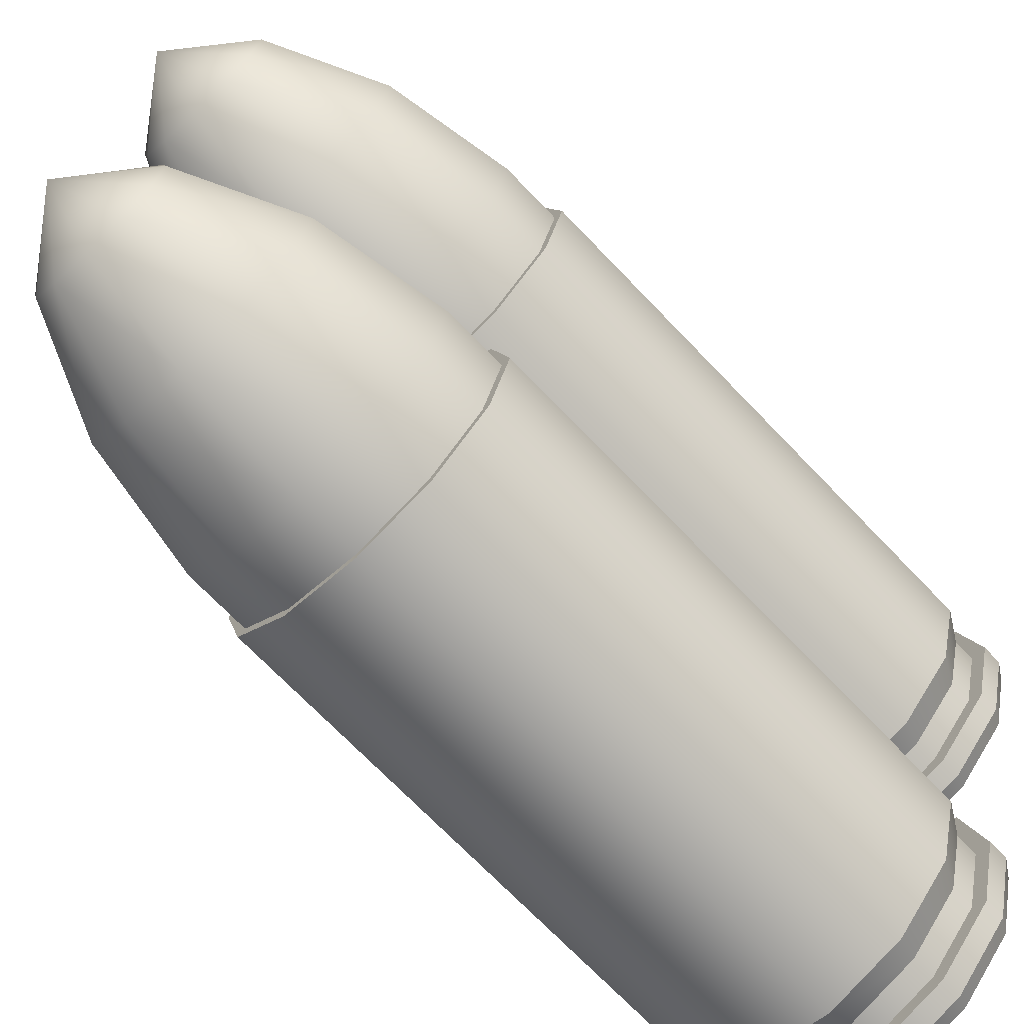
<metadata>
{"format":"obj","ext":"obj","renderer":"f3d","projection":"perspective","resolution":1024,"background":"white","views":[{"elev":-71.0,"azim":43.8,"up":"+Z"}]}
</metadata>
<code>
g bullets9mm
v 0.494 0.3073 -1.874
v 0.5161 0.3073 -1.88
v 0.5161 0.4551 -1.88
v 0.494 0.4551 -1.874
v 0.4779 0.3073 -1.858
v 0.4779 0.4551 -1.858
v 0.472 0.4551 -1.836
v 0.472 0.3073 -1.836
v 0.4779 0.3073 -1.814
v 0.4779 0.4551 -1.814
v 0.494 0.4551 -1.797
v 0.494 0.3073 -1.797
v 0.5161 0.4551 -1.792
v 0.5161 0.3073 -1.792
v 0.5382 0.3073 -1.797
v 0.5382 0.4551 -1.797
v 0.5543 0.3073 -1.814
v 0.5543 0.4551 -1.814
v 0.5603 0.3073 -1.836
v 0.5603 0.4551 -1.836
v 0.5543 0.3073 -1.858
v 0.5543 0.4551 -1.858
v 0.5382 0.4551 -1.874
v 0.5382 0.3073 -1.874
v 0.5161 0.4551 -1.88
v 0.5161 0.3073 -1.88
v 0.4964 0.4628 -1.87
v 0.5161 0.4628 -1.875
v 0.5161 0.4693 -1.875
v 0.4964 0.4693 -1.87
v 0.4819 0.4628 -1.855
v 0.4819 0.4693 -1.855
v 0.4767 0.4628 -1.836
v 0.4767 0.4693 -1.836
v 0.4819 0.4628 -1.816
v 0.4819 0.4693 -1.816
v 0.4964 0.4628 -1.801
v 0.4964 0.4693 -1.801
v 0.5161 0.4628 -1.796
v 0.5161 0.4693 -1.796
v 0.5358 0.4628 -1.801
v 0.5358 0.4693 -1.801
v 0.5503 0.4628 -1.816
v 0.5503 0.4693 -1.816
v 0.5556 0.4628 -1.836
v 0.5556 0.4693 -1.836
v 0.5503 0.4628 -1.855
v 0.5503 0.4693 -1.855
v 0.5358 0.4628 -1.87
v 0.5358 0.4693 -1.87
v 0.5161 0.4628 -1.875
v 0.5161 0.4693 -1.875
v 0.494 0.4551 -1.874
v 0.5161 0.4551 -1.88
v 0.5161 0.4628 -1.875
v 0.4964 0.4628 -1.87
v 0.4779 0.4551 -1.858
v 0.4819 0.4628 -1.855
v 0.472 0.4551 -1.836
v 0.4767 0.4628 -1.836
v 0.4779 0.4551 -1.814
v 0.4819 0.4628 -1.816
v 0.494 0.4551 -1.797
v 0.4964 0.4628 -1.801
v 0.5161 0.4551 -1.792
v 0.5161 0.4628 -1.796
v 0.5358 0.4628 -1.801
v 0.5382 0.4551 -1.797
v 0.5503 0.4628 -1.816
v 0.5543 0.4551 -1.814
v 0.5556 0.4628 -1.836
v 0.5603 0.4551 -1.836
v 0.5503 0.4628 -1.855
v 0.5543 0.4551 -1.858
v 0.5358 0.4628 -1.87
v 0.5382 0.4551 -1.874
v 0.5161 0.4551 -1.88
v 0.5161 0.4628 -1.875
v 0.5161 0.4693 -1.88
v 0.5161 0.475 -1.88
v 0.4942 0.475 -1.874
v 0.4942 0.4693 -1.874
v 0.4781 0.4693 -1.858
v 0.4781 0.475 -1.858
v 0.4722 0.4693 -1.836
v 0.4722 0.475 -1.836
v 0.4781 0.4693 -1.814
v 0.4781 0.475 -1.814
v 0.4942 0.4693 -1.798
v 0.4942 0.475 -1.798
v 0.5161 0.4693 -1.792
v 0.5161 0.475 -1.792
v 0.5381 0.4693 -1.798
v 0.5381 0.475 -1.798
v 0.5541 0.4693 -1.814
v 0.5541 0.475 -1.814
v 0.56 0.4693 -1.836
v 0.56 0.475 -1.836
v 0.5541 0.4693 -1.858
v 0.5541 0.475 -1.858
v 0.5381 0.4693 -1.874
v 0.5381 0.475 -1.874
v 0.5161 0.475 -1.88
v 0.5161 0.4693 -1.88
v 0.4942 0.475 -1.874
v 0.5161 0.475 -1.88
v 0.5161 0.4793 -1.877
v 0.4956 0.4793 -1.871
v 0.4781 0.475 -1.858
v 0.4806 0.4793 -1.856
v 0.4722 0.475 -1.836
v 0.4751 0.4793 -1.836
v 0.4806 0.4793 -1.815
v 0.4781 0.475 -1.814
v 0.4956 0.4793 -1.8
v 0.4942 0.475 -1.798
v 0.5161 0.4793 -1.795
v 0.5161 0.475 -1.792
v 0.5366 0.4793 -1.8
v 0.5381 0.475 -1.798
v 0.5541 0.475 -1.814
v 0.5516 0.4793 -1.815
v 0.56 0.475 -1.836
v 0.5571 0.4793 -1.836
v 0.5516 0.4793 -1.856
v 0.5541 0.475 -1.858
v 0.5381 0.475 -1.874
v 0.5366 0.4793 -1.871
v 0.5161 0.475 -1.88
v 0.5161 0.4793 -1.877
v 0.5369 0.3073 -1.872
v 0.5161 0.3073 -1.877
v 0.5161 0.2902 -1.877
v 0.5369 0.2902 -1.872
v 0.5161 0.2554 -1.871
v 0.5522 0.2902 -1.856
v 0.5522 0.3073 -1.856
v 0.5578 0.3073 -1.836
v 0.5337 0.2554 -1.866
v 0.5161 0.2255 -1.856
v 0.5466 0.2554 -1.853
v 0.5264 0.2255 -1.853
v 0.5161 0.2099 -1.836
v 0.5578 0.2902 -1.836
v 0.5522 0.3073 -1.815
v 0.5513 0.2554 -1.836
v 0.5339 0.2255 -1.846
v 0.5367 0.2255 -1.836
v 0.5339 0.2255 -1.825
v 0.5264 0.2255 -1.818
v 0.5522 0.2902 -1.815
v 0.5369 0.3073 -1.8
v 0.5466 0.2554 -1.818
v 0.5337 0.2554 -1.805
v 0.5369 0.2902 -1.8
v 0.5161 0.3073 -1.794
v 0.5161 0.2255 -1.815
v 0.5161 0.2902 -1.794
v 0.4953 0.3073 -1.8
v 0.5161 0.2554 -1.8
v 0.4953 0.2902 -1.8
v 0.4801 0.3073 -1.815
v 0.5058 0.2255 -1.818
v 0.4801 0.2902 -1.815
v 0.4745 0.3073 -1.836
v 0.4985 0.2554 -1.805
v 0.4745 0.2902 -1.836
v 0.4801 0.3073 -1.856
v 0.4983 0.2255 -1.825
v 0.4857 0.2554 -1.818
v 0.481 0.2554 -1.836
v 0.4801 0.2902 -1.856
v 0.4956 0.2255 -1.836
v 0.4983 0.2255 -1.846
v 0.5058 0.2255 -1.853
v 0.5161 0.2255 -1.856
v 0.5161 0.2554 -1.871
v 0.4857 0.2554 -1.853
v 0.4985 0.2554 -1.866
v 0.5161 0.2902 -1.877
v 0.4953 0.2902 -1.872
v 0.4953 0.3073 -1.872
v 0.5161 0.3073 -1.877
v 0.4761 0.3073 -1.965
v 0.4982 0.3073 -1.97
v 0.4982 0.4551 -1.97
v 0.4761 0.4551 -1.965
v 0.46 0.3073 -1.948
v 0.46 0.4551 -1.948
v 0.4541 0.4551 -1.926
v 0.4541 0.3073 -1.926
v 0.46 0.3073 -1.904
v 0.46 0.4551 -1.904
v 0.4761 0.4551 -1.888
v 0.4761 0.3073 -1.888
v 0.4982 0.4551 -1.882
v 0.4982 0.3073 -1.882
v 0.5203 0.3073 -1.888
v 0.5203 0.4551 -1.888
v 0.5364 0.3073 -1.904
v 0.5364 0.4551 -1.904
v 0.5424 0.3073 -1.926
v 0.5424 0.4551 -1.926
v 0.5364 0.3073 -1.948
v 0.5364 0.4551 -1.948
v 0.5203 0.4551 -1.965
v 0.5203 0.3073 -1.965
v 0.4982 0.4551 -1.97
v 0.4982 0.3073 -1.97
v 0.4785 0.4628 -1.961
v 0.4982 0.4628 -1.966
v 0.4982 0.4693 -1.966
v 0.4785 0.4693 -1.961
v 0.464 0.4628 -1.946
v 0.464 0.4693 -1.946
v 0.4588 0.4628 -1.926
v 0.4588 0.4693 -1.926
v 0.464 0.4628 -1.907
v 0.464 0.4693 -1.907
v 0.4785 0.4628 -1.892
v 0.4785 0.4693 -1.892
v 0.4982 0.4628 -1.887
v 0.4982 0.4693 -1.887
v 0.5179 0.4628 -1.892
v 0.5179 0.4693 -1.892
v 0.5324 0.4628 -1.907
v 0.5324 0.4693 -1.907
v 0.5377 0.4628 -1.926
v 0.5377 0.4693 -1.926
v 0.5324 0.4628 -1.946
v 0.5324 0.4693 -1.946
v 0.5179 0.4628 -1.961
v 0.5179 0.4693 -1.961
v 0.4982 0.4628 -1.966
v 0.4982 0.4693 -1.966
v 0.4761 0.4551 -1.965
v 0.4982 0.4551 -1.97
v 0.4982 0.4628 -1.966
v 0.4785 0.4628 -1.961
v 0.46 0.4551 -1.948
v 0.464 0.4628 -1.946
v 0.4541 0.4551 -1.926
v 0.4588 0.4628 -1.926
v 0.46 0.4551 -1.904
v 0.464 0.4628 -1.907
v 0.4761 0.4551 -1.888
v 0.4785 0.4628 -1.892
v 0.4982 0.4551 -1.882
v 0.4982 0.4628 -1.887
v 0.5179 0.4628 -1.892
v 0.5203 0.4551 -1.888
v 0.5324 0.4628 -1.907
v 0.5364 0.4551 -1.904
v 0.5377 0.4628 -1.926
v 0.5424 0.4551 -1.926
v 0.5324 0.4628 -1.946
v 0.5364 0.4551 -1.948
v 0.5179 0.4628 -1.961
v 0.5203 0.4551 -1.965
v 0.4982 0.4551 -1.97
v 0.4982 0.4628 -1.966
v 0.4982 0.4693 -1.97
v 0.4982 0.475 -1.97
v 0.4763 0.475 -1.964
v 0.4763 0.4693 -1.964
v 0.4602 0.4693 -1.948
v 0.4602 0.475 -1.948
v 0.4543 0.4693 -1.926
v 0.4543 0.475 -1.926
v 0.4602 0.4693 -1.904
v 0.4602 0.475 -1.904
v 0.4763 0.4693 -1.888
v 0.4763 0.475 -1.888
v 0.4982 0.4693 -1.882
v 0.4982 0.475 -1.882
v 0.5202 0.4693 -1.888
v 0.5202 0.475 -1.888
v 0.5362 0.4693 -1.904
v 0.5362 0.475 -1.904
v 0.5421 0.4693 -1.926
v 0.5421 0.475 -1.926
v 0.5362 0.4693 -1.948
v 0.5362 0.475 -1.948
v 0.5202 0.4693 -1.964
v 0.5202 0.475 -1.964
v 0.4982 0.475 -1.97
v 0.4982 0.4693 -1.97
v 0.4763 0.475 -1.964
v 0.4982 0.475 -1.97
v 0.4982 0.4793 -1.967
v 0.4777 0.4793 -1.962
v 0.4602 0.475 -1.948
v 0.4627 0.4793 -1.947
v 0.4543 0.475 -1.926
v 0.4572 0.4793 -1.926
v 0.4627 0.4793 -1.906
v 0.4602 0.475 -1.904
v 0.4777 0.4793 -1.891
v 0.4763 0.475 -1.888
v 0.4982 0.4793 -1.885
v 0.4982 0.475 -1.882
v 0.5187 0.4793 -1.891
v 0.5202 0.475 -1.888
v 0.5362 0.475 -1.904
v 0.5337 0.4793 -1.906
v 0.5421 0.475 -1.926
v 0.5392 0.4793 -1.926
v 0.5337 0.4793 -1.947
v 0.5362 0.475 -1.948
v 0.5202 0.475 -1.964
v 0.5187 0.4793 -1.962
v 0.4982 0.475 -1.97
v 0.4982 0.4793 -1.967
v 0.519 0.3073 -1.962
v 0.4982 0.3073 -1.968
v 0.4982 0.2902 -1.968
v 0.519 0.2902 -1.962
v 0.4982 0.2554 -1.962
v 0.5343 0.2902 -1.947
v 0.5343 0.3073 -1.947
v 0.5399 0.3073 -1.926
v 0.5158 0.2554 -1.957
v 0.4982 0.2255 -1.947
v 0.5287 0.2554 -1.944
v 0.5085 0.2255 -1.944
v 0.4982 0.2099 -1.926
v 0.5399 0.2902 -1.926
v 0.5343 0.3073 -1.906
v 0.5334 0.2554 -1.926
v 0.516 0.2255 -1.937
v 0.5188 0.2255 -1.926
v 0.516 0.2255 -1.916
v 0.5085 0.2255 -1.909
v 0.5343 0.2902 -1.906
v 0.519 0.3073 -1.89
v 0.5287 0.2554 -1.909
v 0.5158 0.2554 -1.896
v 0.519 0.2902 -1.89
v 0.4982 0.3073 -1.885
v 0.4982 0.2255 -1.906
v 0.4982 0.2902 -1.885
v 0.4774 0.3073 -1.89
v 0.4982 0.2554 -1.891
v 0.4774 0.2902 -1.89
v 0.4621 0.3073 -1.906
v 0.4879 0.2255 -1.909
v 0.4621 0.2902 -1.906
v 0.4566 0.3073 -1.926
v 0.4806 0.2554 -1.896
v 0.4566 0.2902 -1.926
v 0.4621 0.3073 -1.947
v 0.4804 0.2255 -1.916
v 0.4678 0.2554 -1.909
v 0.4631 0.2554 -1.926
v 0.4621 0.2902 -1.947
v 0.4777 0.2255 -1.926
v 0.4804 0.2255 -1.937
v 0.4879 0.2255 -1.944
v 0.4982 0.2255 -1.947
v 0.4982 0.2554 -1.962
v 0.4678 0.2554 -1.944
v 0.4806 0.2554 -1.957
v 0.4982 0.2902 -1.968
v 0.4774 0.2902 -1.962
v 0.4774 0.3073 -1.962
v 0.4982 0.3073 -1.968
v 0.494 0.3073 -1.797
v 0.472 0.3073 -1.836
v 0.4779 0.3073 -1.814
v 0.5161 0.3073 -1.792
v 0.5382 0.3073 -1.797
v 0.5603 0.3073 -1.836
v 0.5543 0.3073 -1.814
v 0.5382 0.3073 -1.874
v 0.5543 0.3073 -1.858
v 0.5161 0.3073 -1.88
v 0.494 0.3073 -1.874
v 0.4779 0.3073 -1.858
v 0.4806 0.4793 -1.815
v 0.5161 0.4793 -1.795
v 0.4956 0.4793 -1.8
v 0.5516 0.4793 -1.815
v 0.5366 0.4793 -1.8
v 0.4806 0.4793 -1.856
v 0.4751 0.4793 -1.836
v 0.5161 0.4793 -1.877
v 0.4956 0.4793 -1.871
v 0.5516 0.4793 -1.856
v 0.5571 0.4793 -1.836
v 0.5366 0.4793 -1.871
v 0.4953 0.3073 -1.8
v 0.5369 0.3073 -1.8
v 0.5161 0.3073 -1.794
v 0.4953 0.3073 -1.872
v 0.4801 0.3073 -1.856
v 0.4745 0.3073 -1.836
v 0.4801 0.3073 -1.815
v 0.5578 0.3073 -1.836
v 0.5522 0.3073 -1.815
v 0.5369 0.3073 -1.872
v 0.5522 0.3073 -1.856
v 0.5161 0.3073 -1.877
v 0.4761 0.3073 -1.888
v 0.4541 0.3073 -1.926
v 0.46 0.3073 -1.904
v 0.4982 0.3073 -1.882
v 0.5203 0.3073 -1.888
v 0.5424 0.3073 -1.926
v 0.5364 0.3073 -1.904
v 0.5203 0.3073 -1.965
v 0.5364 0.3073 -1.948
v 0.4982 0.3073 -1.97
v 0.4761 0.3073 -1.965
v 0.46 0.3073 -1.948
v 0.4627 0.4793 -1.906
v 0.4982 0.4793 -1.885
v 0.4777 0.4793 -1.891
v 0.5337 0.4793 -1.906
v 0.5187 0.4793 -1.891
v 0.4627 0.4793 -1.947
v 0.4572 0.4793 -1.926
v 0.4982 0.4793 -1.967
v 0.4777 0.4793 -1.962
v 0.5337 0.4793 -1.947
v 0.5392 0.4793 -1.926
v 0.5187 0.4793 -1.962
v 0.4774 0.3073 -1.89
v 0.519 0.3073 -1.89
v 0.4982 0.3073 -1.885
v 0.4774 0.3073 -1.962
v 0.4621 0.3073 -1.947
v 0.4566 0.3073 -1.926
v 0.4621 0.3073 -1.906
v 0.5399 0.3073 -1.926
v 0.5343 0.3073 -1.906
v 0.519 0.3073 -1.962
v 0.5343 0.3073 -1.947
v 0.4982 0.3073 -1.968
v 0.5161 0.4693 -1.796
v 0.5161 0.4693 -1.792
v 0.5381 0.4693 -1.798
v 0.4942 0.4693 -1.798
v 0.5358 0.4693 -1.801
v 0.4964 0.4693 -1.801
v 0.5541 0.4693 -1.814
v 0.5503 0.4693 -1.816
v 0.4819 0.4693 -1.816
v 0.4781 0.4693 -1.814
v 0.56 0.4693 -1.836
v 0.5556 0.4693 -1.836
v 0.5503 0.4693 -1.855
v 0.5541 0.4693 -1.858
v 0.5358 0.4693 -1.87
v 0.5381 0.4693 -1.874
v 0.4722 0.4693 -1.836
v 0.4767 0.4693 -1.836
v 0.5161 0.4693 -1.875
v 0.5161 0.4693 -1.88
v 0.4819 0.4693 -1.855
v 0.4781 0.4693 -1.858
v 0.4942 0.4693 -1.874
v 0.4964 0.4693 -1.87
v 0.4982 0.4693 -1.887
v 0.4982 0.4693 -1.882
v 0.5202 0.4693 -1.888
v 0.4763 0.4693 -1.888
v 0.5179 0.4693 -1.892
v 0.4785 0.4693 -1.892
v 0.5362 0.4693 -1.904
v 0.5324 0.4693 -1.907
v 0.464 0.4693 -1.907
v 0.4602 0.4693 -1.904
v 0.5421 0.4693 -1.926
v 0.5377 0.4693 -1.926
v 0.5324 0.4693 -1.946
v 0.5362 0.4693 -1.948
v 0.5179 0.4693 -1.961
v 0.5202 0.4693 -1.964
v 0.4543 0.4693 -1.926
v 0.4588 0.4693 -1.926
v 0.4982 0.4693 -1.966
v 0.4982 0.4693 -1.97
v 0.464 0.4693 -1.946
v 0.4602 0.4693 -1.948
v 0.4763 0.4693 -1.964
v 0.4785 0.4693 -1.961
g bullets9mm_0
f 3 2 1
f 4 3 1
f 4 1 5
f 6 4 5
f 6 5 7
f 5 8 7
f 7 8 9
f 10 7 9
f 10 9 11
f 9 12 11
f 11 12 13
f 12 14 13
f 13 14 15
f 16 13 15
f 16 15 17
f 18 16 17
f 18 17 19
f 20 18 19
f 20 19 21
f 22 20 21
f 22 21 23
f 21 24 23
f 23 24 25
f 24 26 25
f 29 28 27
f 30 29 27
f 30 27 31
f 32 30 31
f 32 31 33
f 34 32 33
f 34 33 35
f 36 34 35
f 36 35 37
f 38 36 37
f 38 37 39
f 40 38 39
f 40 39 41
f 42 40 41
f 42 41 43
f 44 42 43
f 44 43 45
f 46 44 45
f 46 45 47
f 48 46 47
f 48 47 49
f 50 48 49
f 50 49 51
f 52 50 51
f 55 54 53
f 56 55 53
f 56 53 57
f 58 56 57
f 58 57 59
f 60 58 59
f 60 59 61
f 62 60 61
f 62 61 63
f 64 62 63
f 64 63 65
f 66 64 65
f 67 66 65
f 68 67 65
f 69 67 68
f 70 69 68
f 71 69 70
f 72 71 70
f 73 71 72
f 74 73 72
f 75 73 74
f 76 75 74
f 75 76 77
f 78 75 77
f 81 80 79
f 82 81 79
f 81 82 83
f 84 81 83
f 84 83 85
f 86 84 85
f 86 85 87
f 88 86 87
f 88 87 89
f 90 88 89
f 90 89 91
f 92 90 91
f 92 91 93
f 94 92 93
f 94 93 95
f 96 94 95
f 96 95 97
f 98 96 97
f 98 97 99
f 100 98 99
f 100 99 101
f 102 100 101
f 103 102 101
f 104 103 101
f 107 106 105
f 108 107 105
f 108 105 109
f 110 108 109
f 110 109 111
f 112 110 111
f 113 112 111
f 114 113 111
f 115 113 114
f 116 115 114
f 117 115 116
f 118 117 116
f 119 117 118
f 120 119 118
f 119 120 121
f 122 119 121
f 122 121 123
f 124 122 123
f 125 124 123
f 126 125 123
f 125 126 127
f 128 125 127
f 128 127 129
f 130 128 129
f 133 132 131
f 134 133 131
f 135 133 134
f 136 134 131
f 137 136 131
f 136 137 138
f 139 135 134
f 140 135 139
f 141 139 134
f 136 141 134
f 142 140 139
f 142 139 141
f 142 143 140
f 144 136 138
f 144 138 145
f 146 141 136
f 144 146 136
f 147 142 141
f 147 143 142
f 147 141 146
f 148 143 147
f 148 147 146
f 149 143 148
f 149 148 146
f 150 143 149
f 151 144 145
f 151 145 152
f 153 146 144
f 153 149 146
f 151 153 144
f 149 153 154
f 150 149 154
f 154 153 151
f 155 151 152
f 155 154 151
f 155 152 156
f 157 150 154
f 157 143 150
f 158 155 156
f 158 156 159
f 160 154 155
f 160 157 154
f 158 160 155
f 161 158 159
f 160 158 161
f 161 159 162
f 163 157 160
f 163 143 157
f 164 161 162
f 164 162 165
f 166 160 161
f 166 163 160
f 166 161 164
f 167 164 165
f 167 165 168
f 169 163 166
f 169 143 163
f 170 166 164
f 170 164 167
f 170 169 166
f 171 170 167
f 169 170 171
f 172 167 168
f 171 167 172
f 173 143 169
f 173 169 171
f 174 143 173
f 174 173 171
f 175 143 174
f 176 143 175
f 176 175 177
f 178 174 171
f 175 174 178
f 178 171 172
f 175 179 177
f 179 175 178
f 179 178 172
f 177 179 180
f 181 172 168
f 181 179 172
f 179 181 180
f 182 181 168
f 180 181 183
f 181 182 183
f 186 185 184
f 187 186 184
f 187 184 188
f 189 187 188
f 189 188 190
f 188 191 190
f 190 191 192
f 193 190 192
f 193 192 194
f 192 195 194
f 194 195 196
f 195 197 196
f 196 197 198
f 199 196 198
f 199 198 200
f 201 199 200
f 201 200 202
f 203 201 202
f 203 202 204
f 205 203 204
f 205 204 206
f 204 207 206
f 206 207 208
f 207 209 208
f 212 211 210
f 213 212 210
f 213 210 214
f 215 213 214
f 215 214 216
f 217 215 216
f 217 216 218
f 219 217 218
f 219 218 220
f 221 219 220
f 221 220 222
f 223 221 222
f 223 222 224
f 225 223 224
f 225 224 226
f 227 225 226
f 227 226 228
f 229 227 228
f 229 228 230
f 231 229 230
f 231 230 232
f 233 231 232
f 233 232 234
f 235 233 234
f 238 237 236
f 239 238 236
f 239 236 240
f 241 239 240
f 241 240 242
f 243 241 242
f 243 242 244
f 245 243 244
f 245 244 246
f 247 245 246
f 247 246 248
f 249 247 248
f 250 249 248
f 251 250 248
f 252 250 251
f 253 252 251
f 254 252 253
f 255 254 253
f 256 254 255
f 257 256 255
f 258 256 257
f 259 258 257
f 258 259 260
f 261 258 260
f 264 263 262
f 265 264 262
f 264 265 266
f 267 264 266
f 267 266 268
f 269 267 268
f 269 268 270
f 271 269 270
f 271 270 272
f 273 271 272
f 273 272 274
f 275 273 274
f 275 274 276
f 277 275 276
f 277 276 278
f 279 277 278
f 279 278 280
f 281 279 280
f 281 280 282
f 283 281 282
f 283 282 284
f 285 283 284
f 286 285 284
f 287 286 284
f 290 289 288
f 291 290 288
f 291 288 292
f 293 291 292
f 293 292 294
f 295 293 294
f 296 295 294
f 297 296 294
f 298 296 297
f 299 298 297
f 300 298 299
f 301 300 299
f 302 300 301
f 303 302 301
f 302 303 304
f 305 302 304
f 305 304 306
f 307 305 306
f 308 307 306
f 309 308 306
f 308 309 310
f 311 308 310
f 311 310 312
f 313 311 312
f 316 315 314
f 317 316 314
f 318 316 317
f 319 317 314
f 320 319 314
f 319 320 321
f 322 318 317
f 323 318 322
f 324 322 317
f 319 324 317
f 325 323 322
f 325 322 324
f 325 326 323
f 327 319 321
f 327 321 328
f 329 324 319
f 327 329 319
f 330 325 324
f 330 326 325
f 330 324 329
f 331 326 330
f 331 330 329
f 332 326 331
f 332 331 329
f 333 326 332
f 334 327 328
f 334 328 335
f 336 329 327
f 336 332 329
f 334 336 327
f 332 336 337
f 333 332 337
f 337 336 334
f 338 334 335
f 338 337 334
f 338 335 339
f 340 333 337
f 340 326 333
f 341 338 339
f 341 339 342
f 343 337 338
f 343 340 337
f 341 343 338
f 344 341 342
f 343 341 344
f 344 342 345
f 346 340 343
f 346 326 340
f 347 344 345
f 347 345 348
f 349 343 344
f 349 346 343
f 349 344 347
f 350 347 348
f 350 348 351
f 352 346 349
f 352 326 346
f 353 349 347
f 353 347 350
f 353 352 349
f 354 353 350
f 352 353 354
f 355 350 351
f 354 350 355
f 356 326 352
f 356 352 354
f 357 326 356
f 357 356 354
f 358 326 357
f 359 326 358
f 359 358 360
f 361 357 354
f 358 357 361
f 361 354 355
f 358 362 360
f 362 358 361
f 362 361 355
f 360 362 363
f 364 355 351
f 364 362 355
f 362 364 363
f 365 364 351
f 363 364 366
f 364 365 366
f 369 368 367
f 367 368 370
f 370 368 371
f 371 368 372
f 373 371 372
f 372 368 374
f 375 372 374
f 374 368 376
f 376 368 377
f 378 377 368
f 381 380 379
f 380 382 379
f 383 382 380
f 379 382 384
f 385 379 384
f 384 382 386
f 387 384 386
f 388 386 382
f 389 388 382
f 390 386 388
f 393 392 391
f 392 394 391
f 395 391 394
f 396 391 395
f 397 391 396
f 398 394 392
f 399 398 392
f 400 394 398
f 401 400 398
f 402 394 400
f 405 404 403
f 403 404 406
f 406 404 407
f 407 404 408
f 409 407 408
f 408 404 410
f 411 408 410
f 410 404 412
f 412 404 413
f 414 413 404
f 417 416 415
f 416 418 415
f 419 418 416
f 415 418 420
f 421 415 420
f 420 418 422
f 423 420 422
f 424 422 418
f 425 424 418
f 426 422 424
f 429 428 427
f 428 430 427
f 431 427 430
f 432 427 431
f 433 427 432
f 434 430 428
f 435 434 428
f 436 430 434
f 437 436 434
f 438 430 436
f 441 440 439
f 440 442 439
f 443 441 439
f 442 444 439
f 445 441 443
f 446 445 443
f 444 442 447
f 442 448 447
f 449 445 446
f 450 449 446
f 449 450 451
f 452 449 451
f 452 451 453
f 454 452 453
f 448 455 447
f 455 456 447
f 454 453 457
f 458 454 457
f 456 455 459
f 455 460 459
f 461 458 457
f 460 461 459
f 462 461 457
f 461 462 459
f 465 464 463
f 464 466 463
f 467 465 463
f 466 468 463
f 469 465 467
f 470 469 467
f 468 466 471
f 466 472 471
f 473 469 470
f 474 473 470
f 473 474 475
f 476 473 475
f 476 475 477
f 478 476 477
f 472 479 471
f 479 480 471
f 478 477 481
f 482 478 481
f 480 479 483
f 479 484 483
f 485 482 481
f 484 485 483
f 486 485 481
f 485 486 483

</code>
